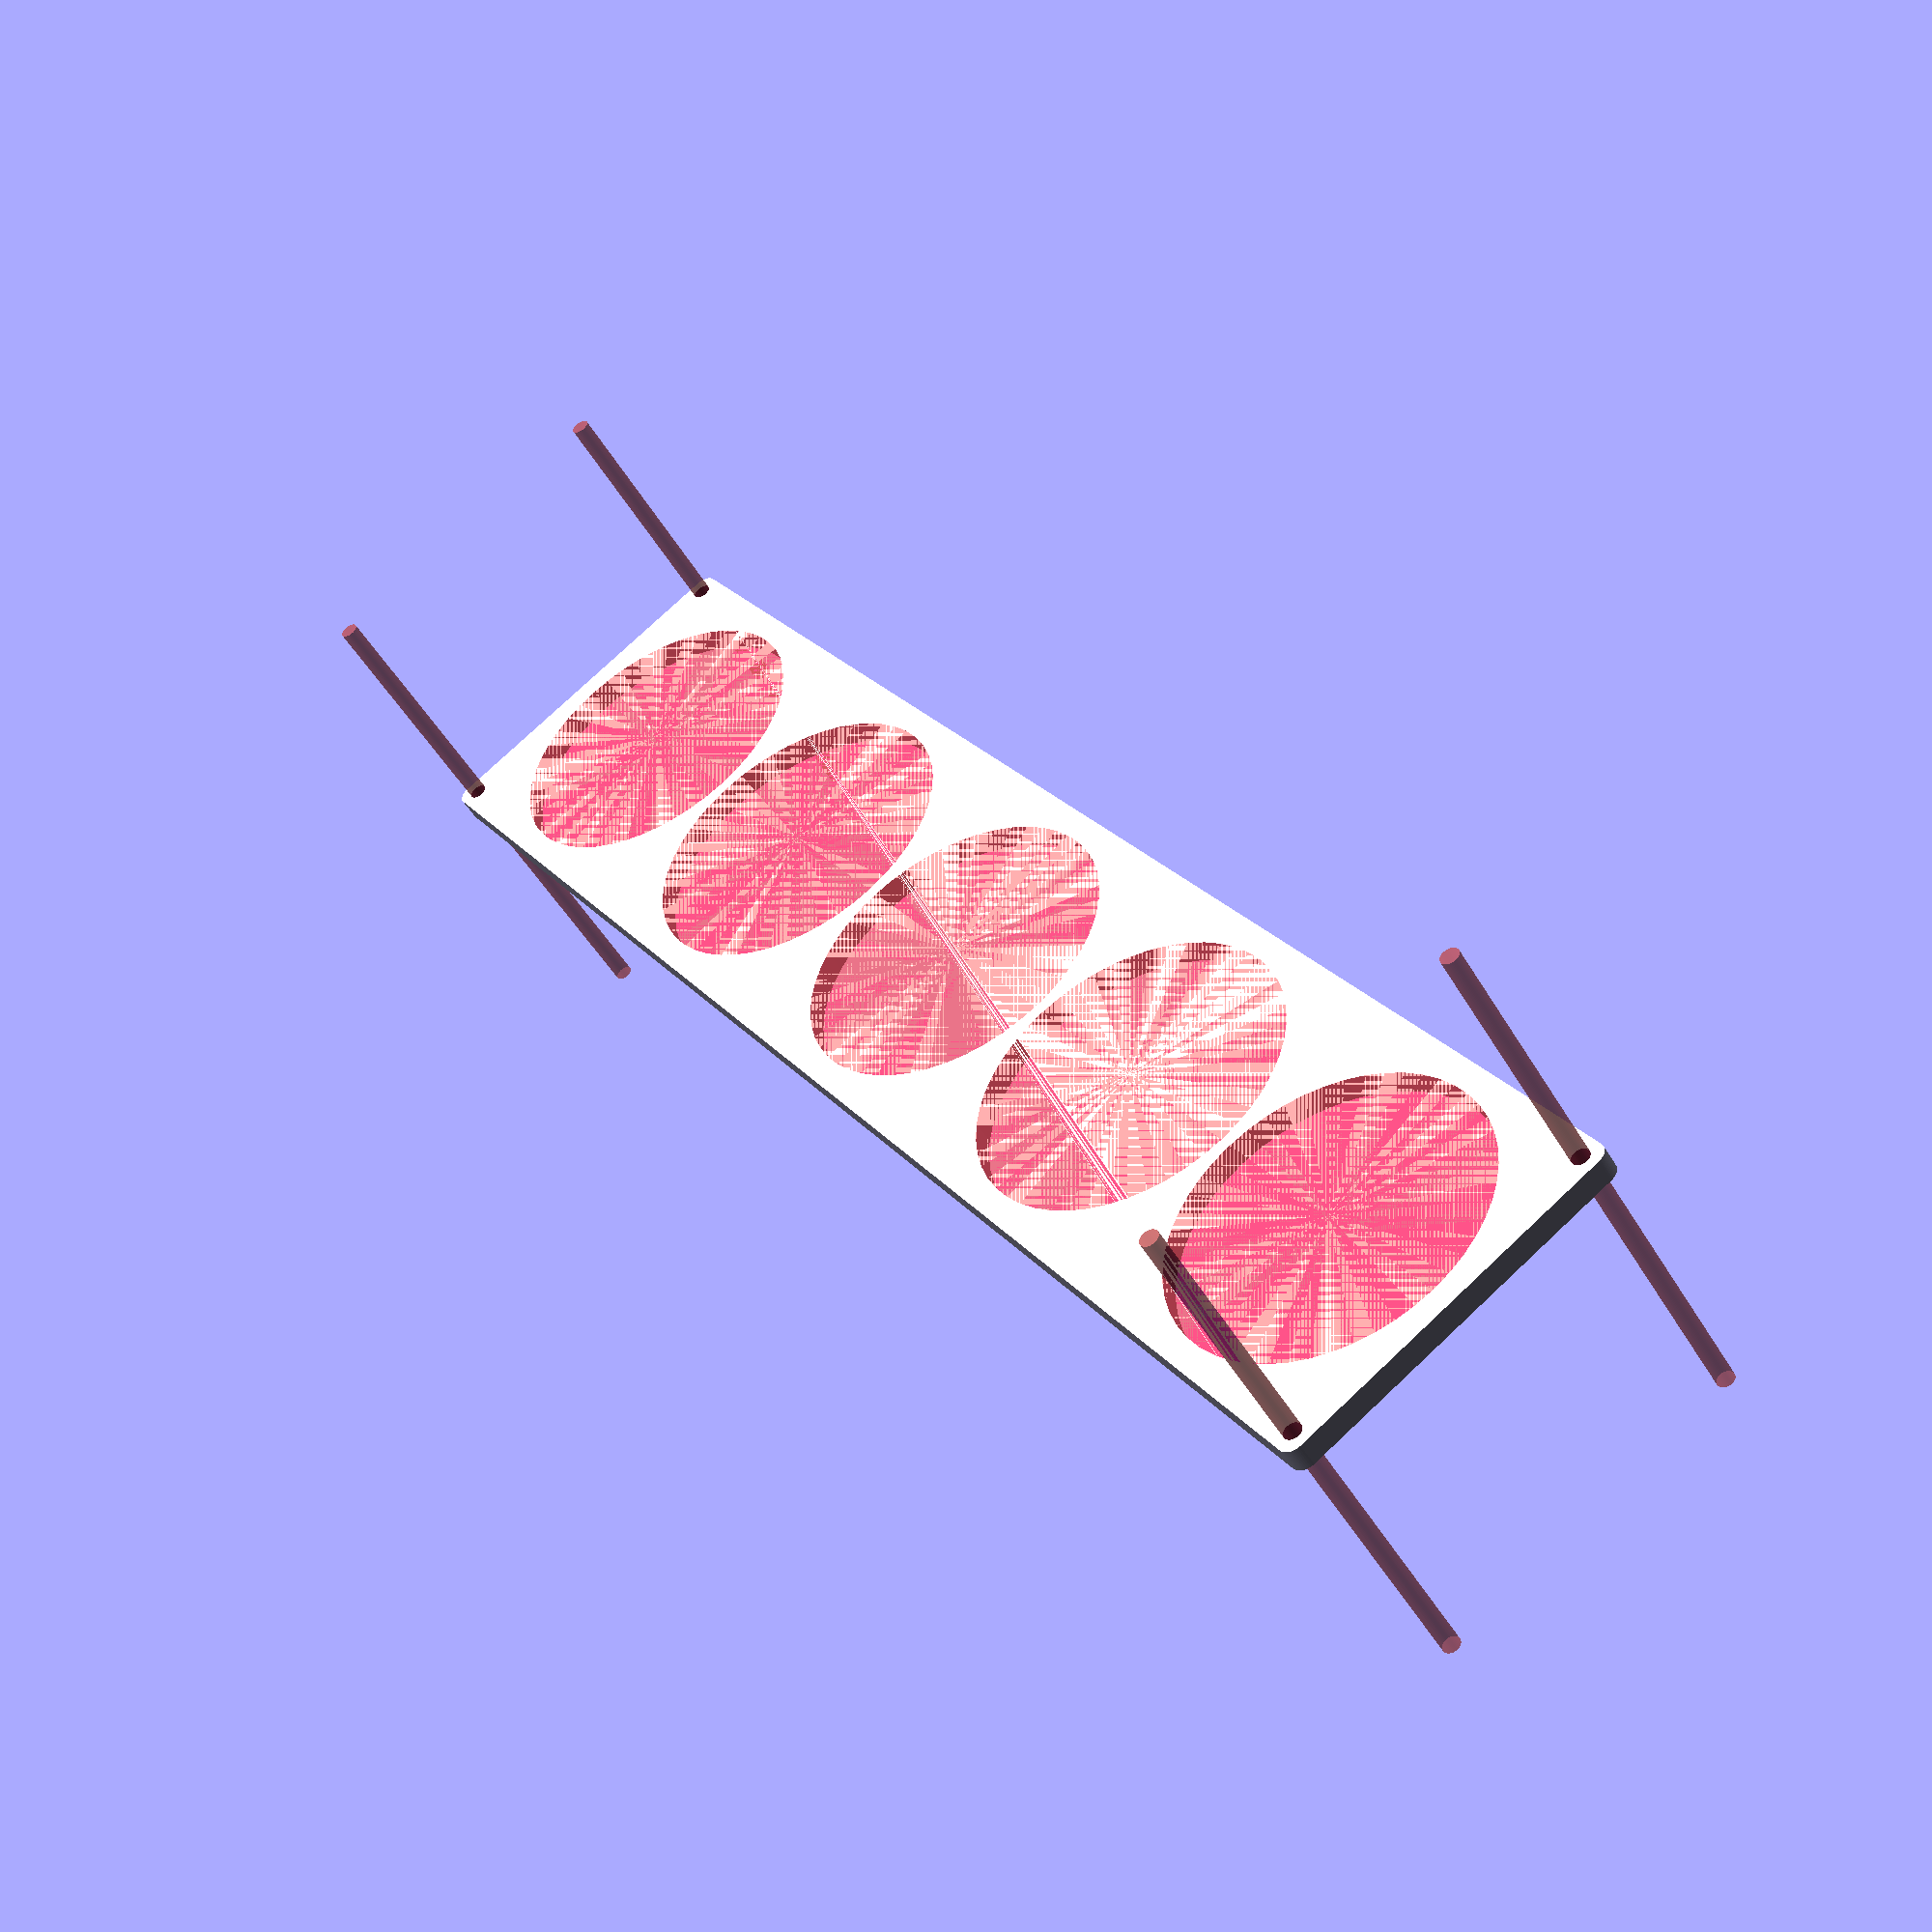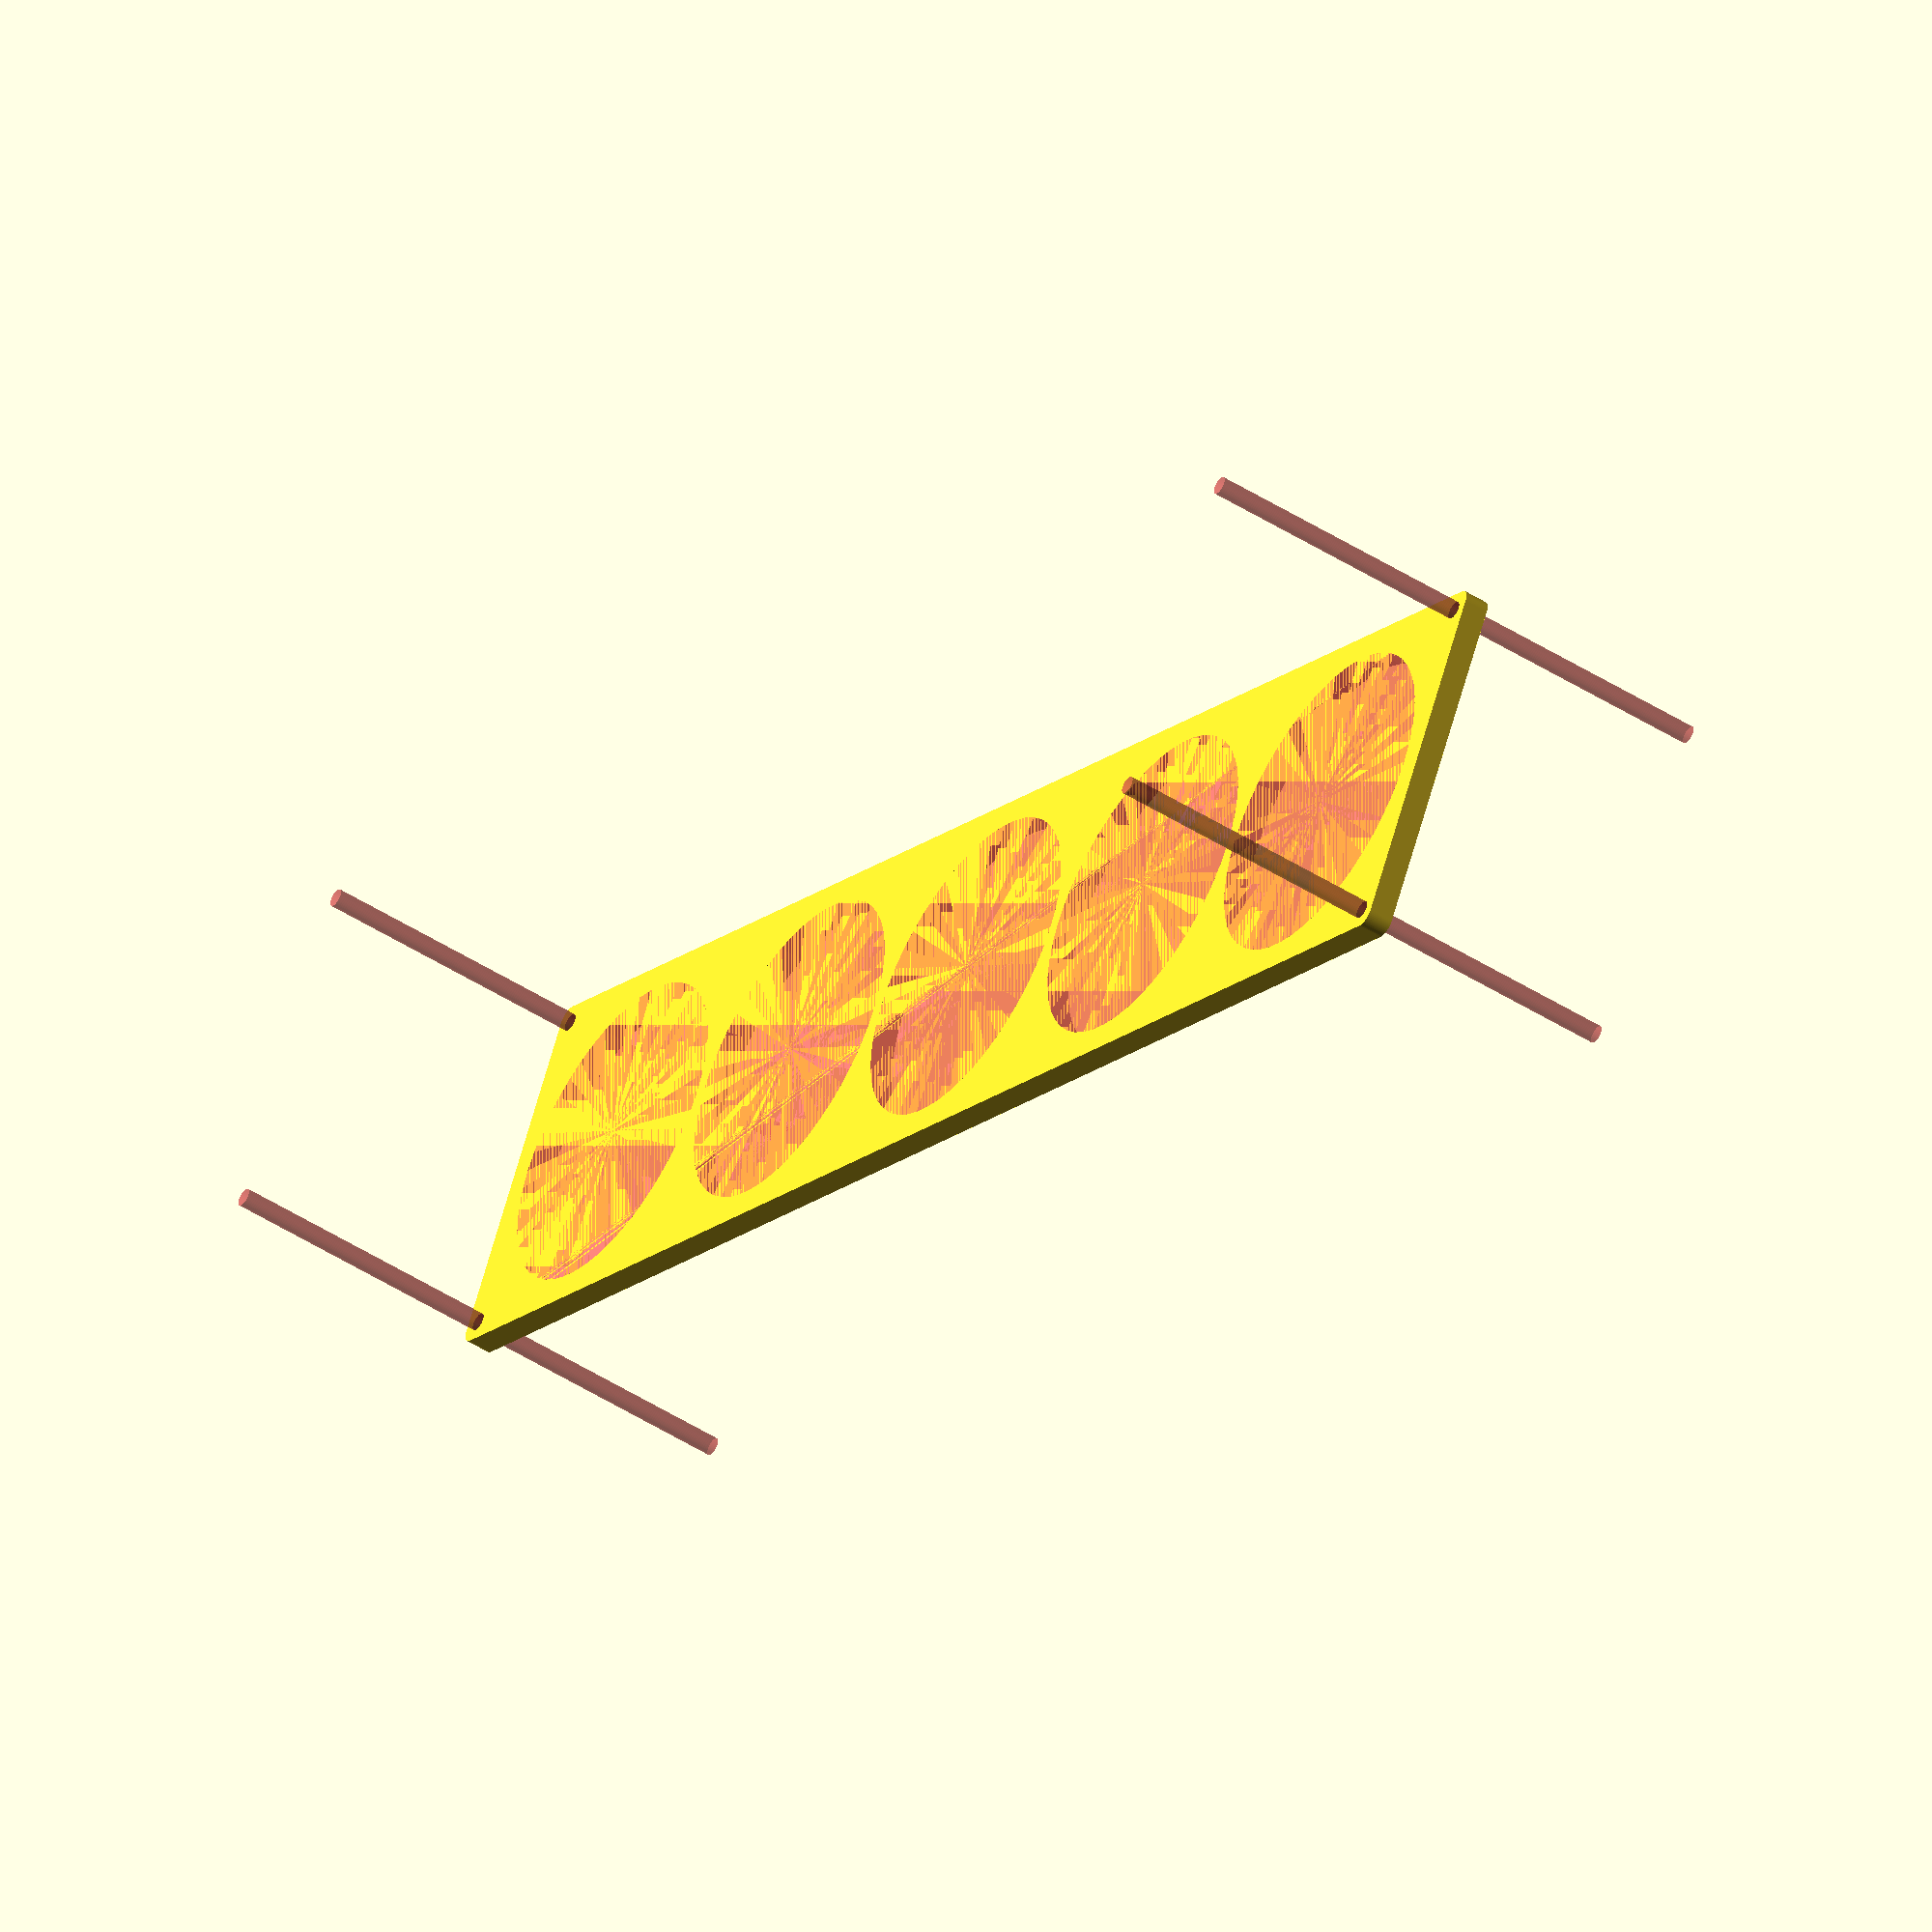
<openscad>
$fn = 50;


difference() {
	union() {
		hull() {
			translate(v = [-302.0000000000, 62.0000000000, 0]) {
				cylinder(h = 9, r = 5);
			}
			translate(v = [302.0000000000, 62.0000000000, 0]) {
				cylinder(h = 9, r = 5);
			}
			translate(v = [-302.0000000000, -62.0000000000, 0]) {
				cylinder(h = 9, r = 5);
			}
			translate(v = [302.0000000000, -62.0000000000, 0]) {
				cylinder(h = 9, r = 5);
			}
		}
	}
	union() {
		#translate(v = [-300.0000000000, -60.0000000000, -100.0000000000]) {
			cylinder(h = 200, r = 3.2500000000);
		}
		#translate(v = [-300.0000000000, 60.0000000000, -100.0000000000]) {
			cylinder(h = 200, r = 3.2500000000);
		}
		#translate(v = [300.0000000000, -60.0000000000, -100.0000000000]) {
			cylinder(h = 200, r = 3.2500000000);
		}
		#translate(v = [300.0000000000, 60.0000000000, -100.0000000000]) {
			cylinder(h = 200, r = 3.2500000000);
		}
		#translate(v = [-240.0000000000, 0, 0]) {
			cylinder(h = 9, r = 57.5000000000);
		}
		#translate(v = [-120.0000000000, 0, 0]) {
			cylinder(h = 9, r = 57.5000000000);
		}
		#cylinder(h = 9, r = 57.5000000000);
		#translate(v = [120.0000000000, 0, 0]) {
			cylinder(h = 9, r = 57.5000000000);
		}
		#translate(v = [240.0000000000, 0, 0]) {
			cylinder(h = 9, r = 57.5000000000);
		}
	}
}
</openscad>
<views>
elev=229.0 azim=56.5 roll=150.8 proj=p view=solid
elev=48.7 azim=152.5 roll=234.7 proj=o view=solid
</views>
